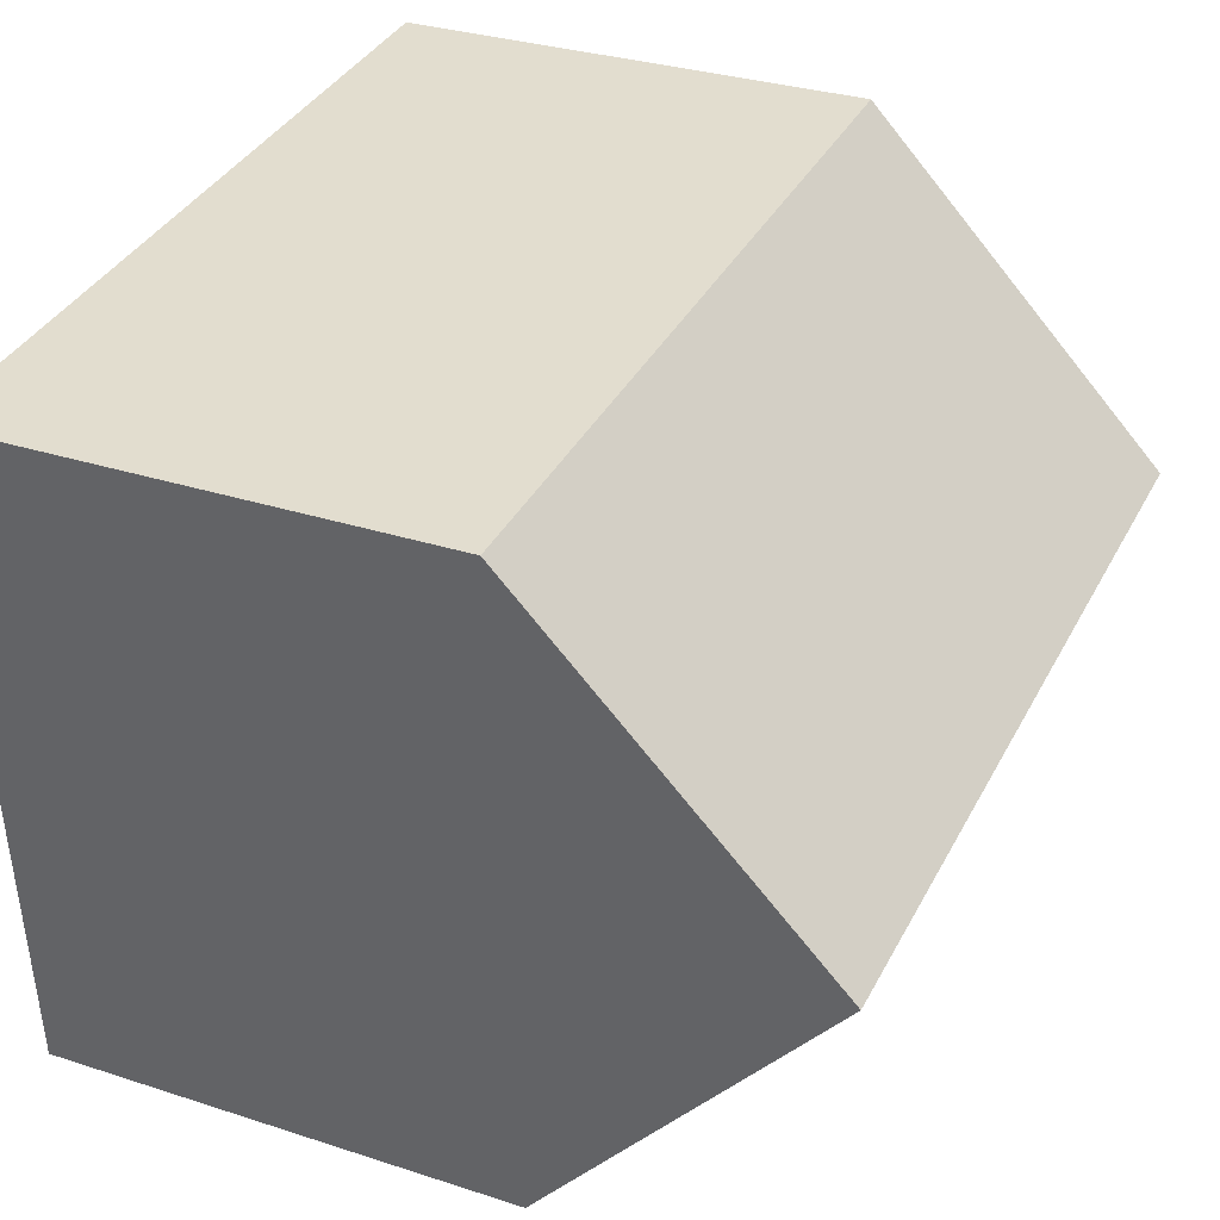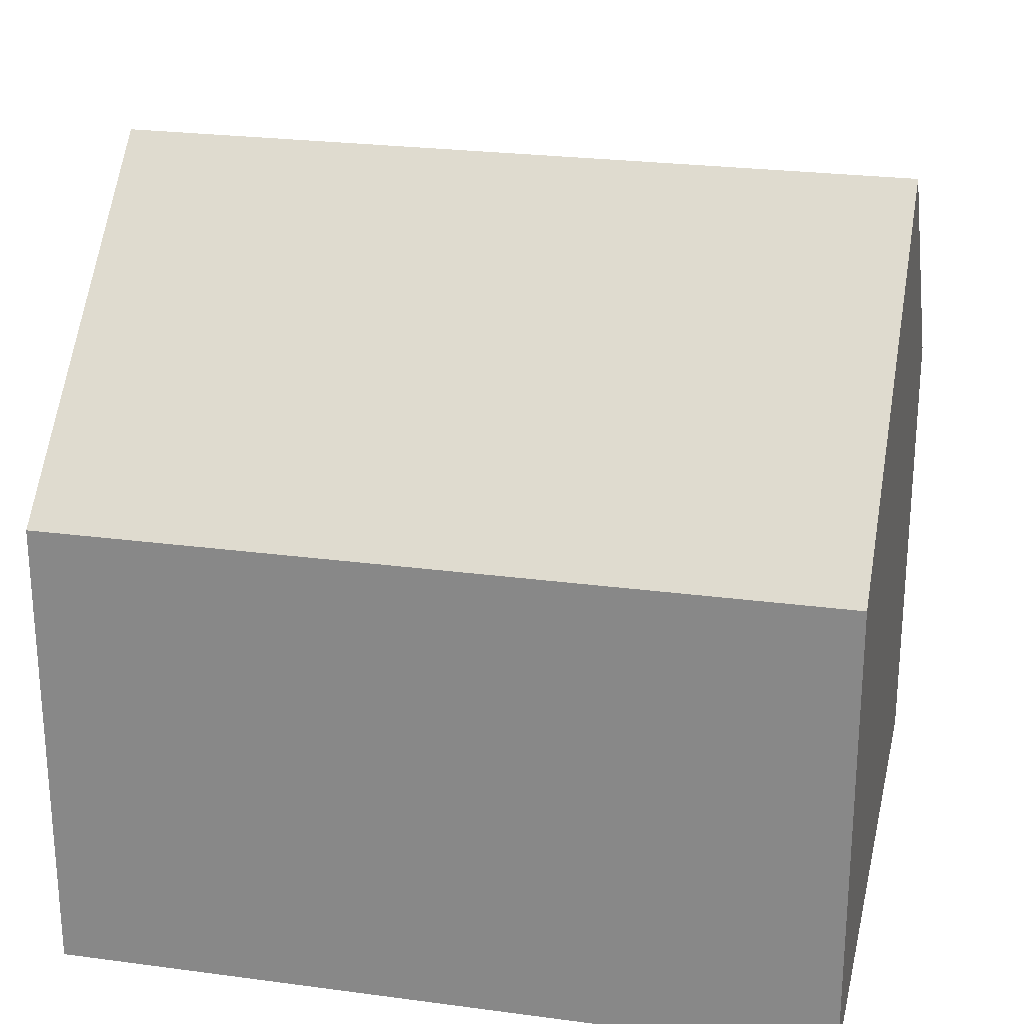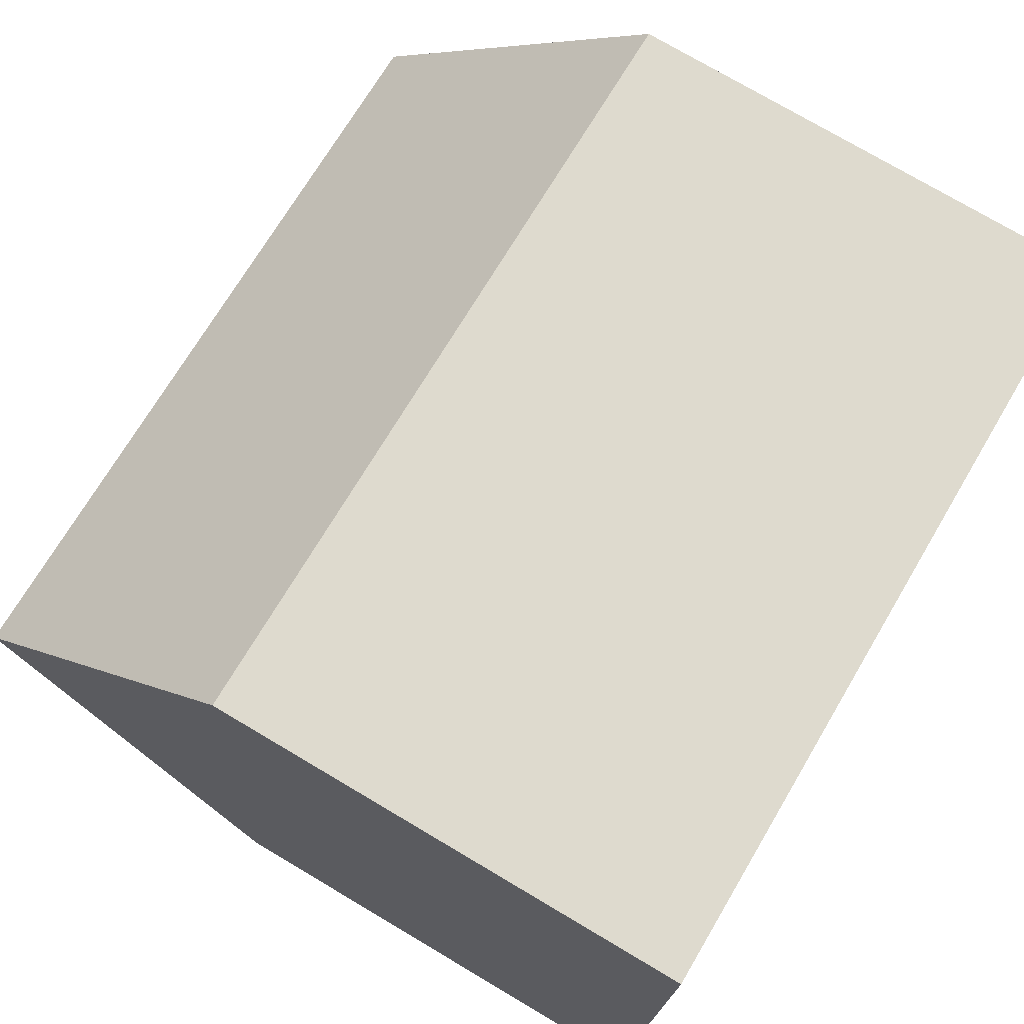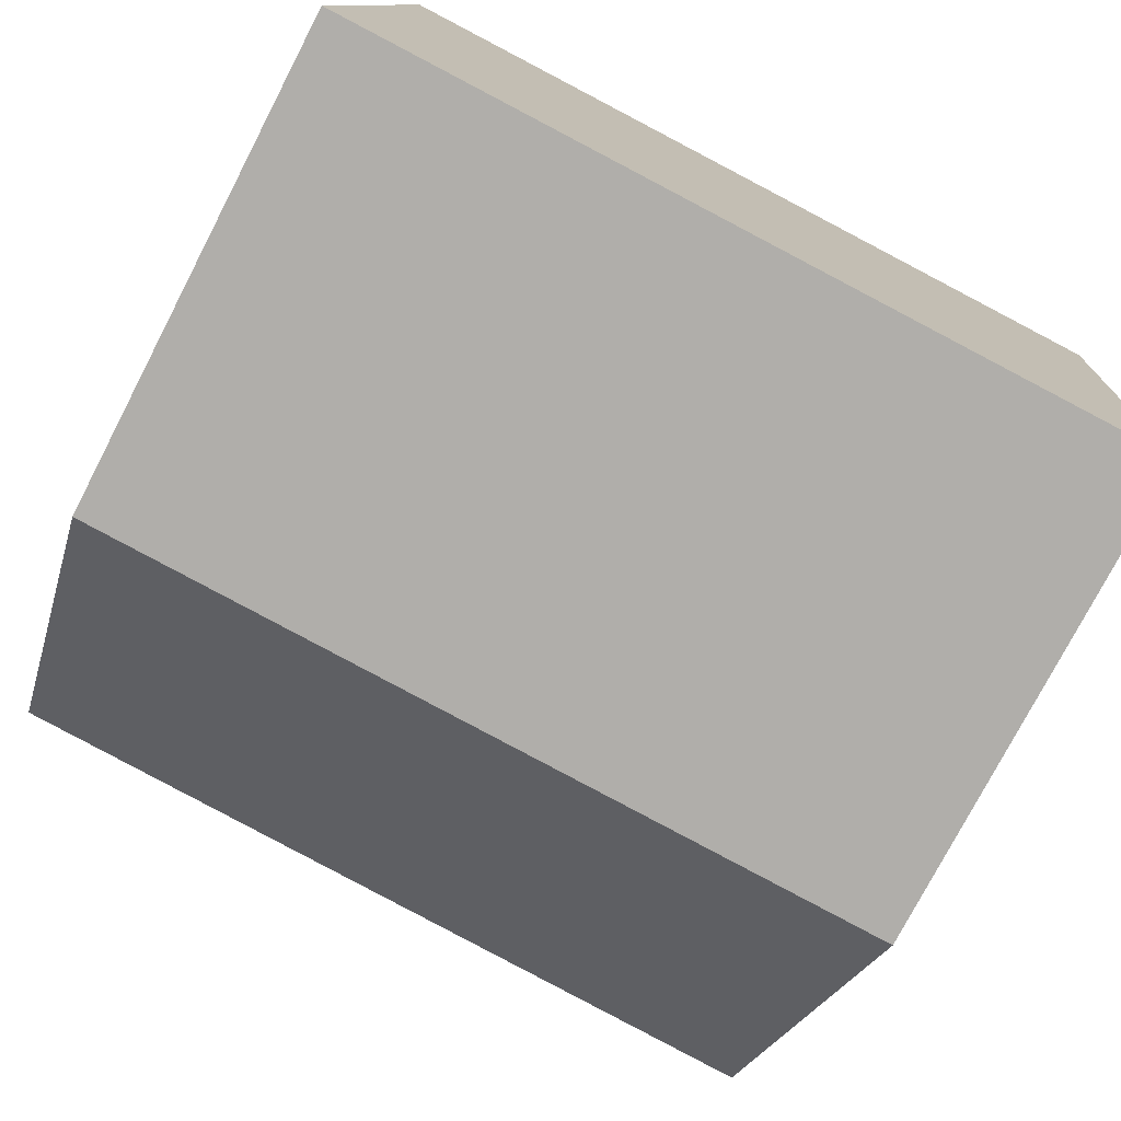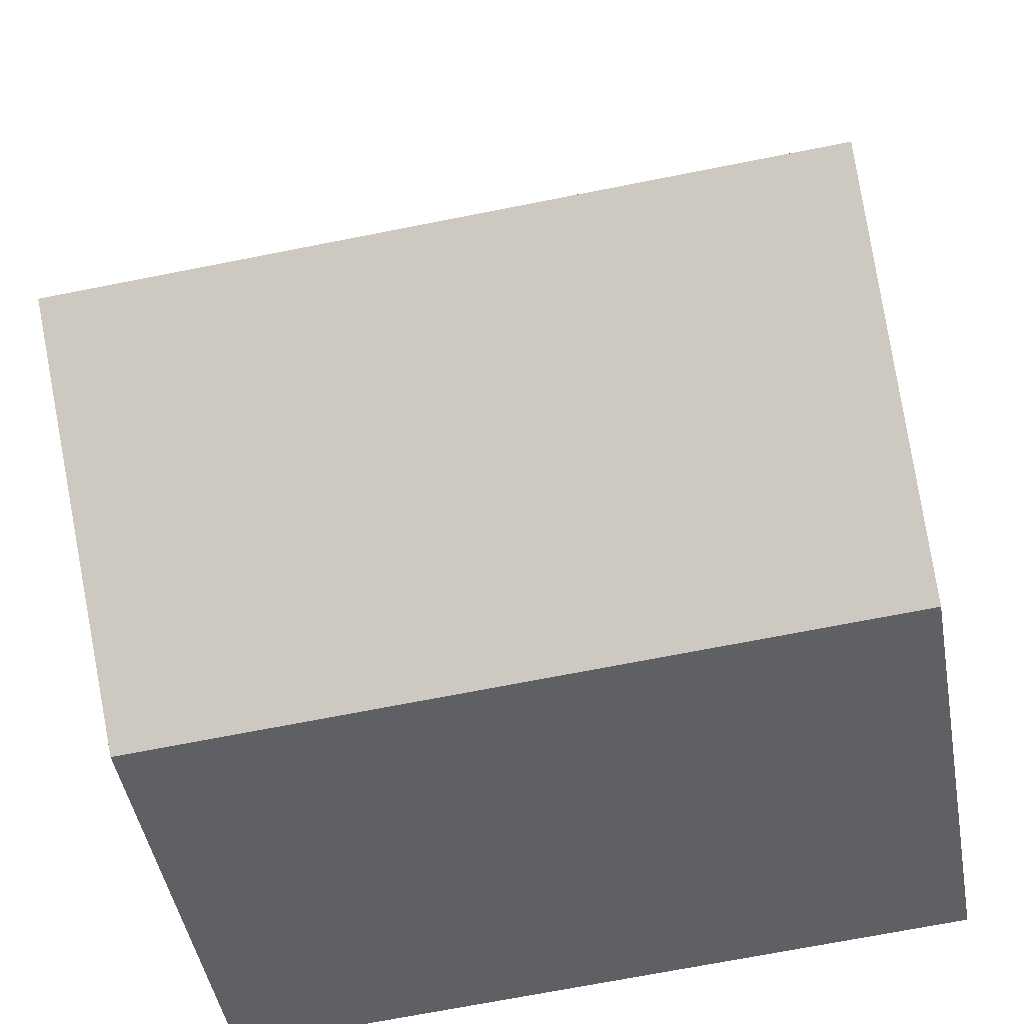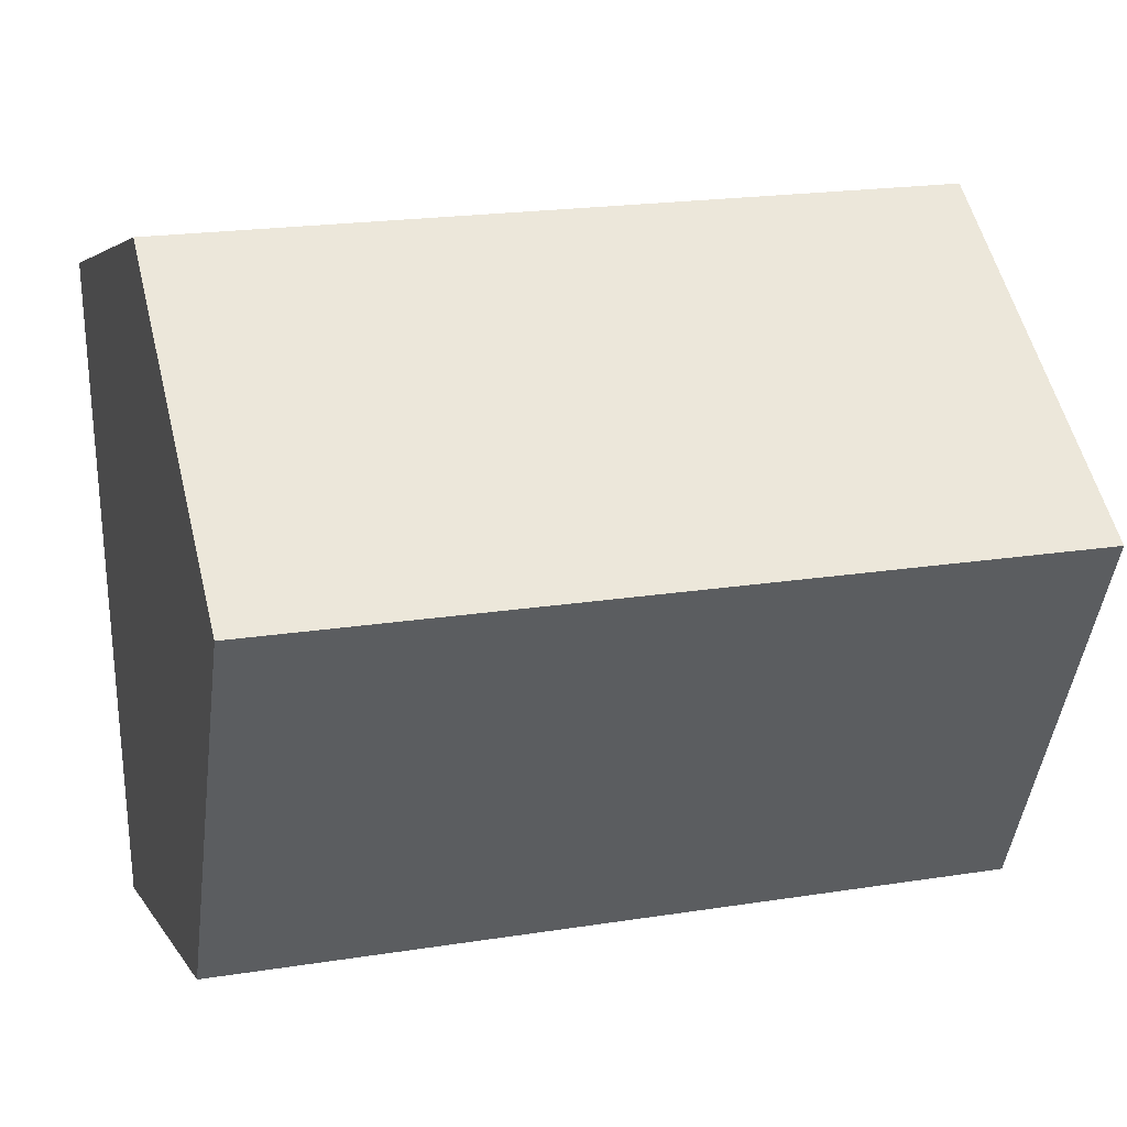
<metadata>
{"format":"obj","ext":"obj","renderer":"f3d","projection":"perspective","resolution":1024,"background":"white","views":[{"elev":31.3,"azim":114.8,"up":"+Z"},{"elev":24.7,"azim":17.0,"up":"+Y"},{"elev":75.7,"azim":-59.4,"up":"+Z"},{"elev":-76.3,"azim":-27.4,"up":"+Z"},{"elev":-46.6,"azim":-169.9,"up":"+Z"},{"elev":3.5,"azim":164.3,"up":"+Z"}]}
</metadata>
<code>
v  0.469 14.18 6.079
v  15.35 8.772 10.99
v  14.88 14.18 4.918
v  0.938 8.767 12.16
v  0 8.769 5.369e-16
v  14.42 8.769 -1.161
v  14.42 7.109e-17 -1.161
v  0 0 0
v  0.938 -7.446e-16 12.16
v  0.469 -3.722e-16 6.079
v  15.35 -6.732e-16 10.99
v  14.88 -3.011e-16 4.918
g defaultobject
f 1 2 3
f 2 1 4
f 5 3 6
f 3 5 1
f 7 5 6
f 5 7 8
f 5 4 1
f 4 5 8
f 4 8 9
f 9 8 10
f 4 11 2
f 11 4 9
f 2 6 3
f 6 2 7
f 7 2 12
f 12 2 11
f 10 11 9
f 11 10 8
f 11 8 7
f 11 7 12

</code>
